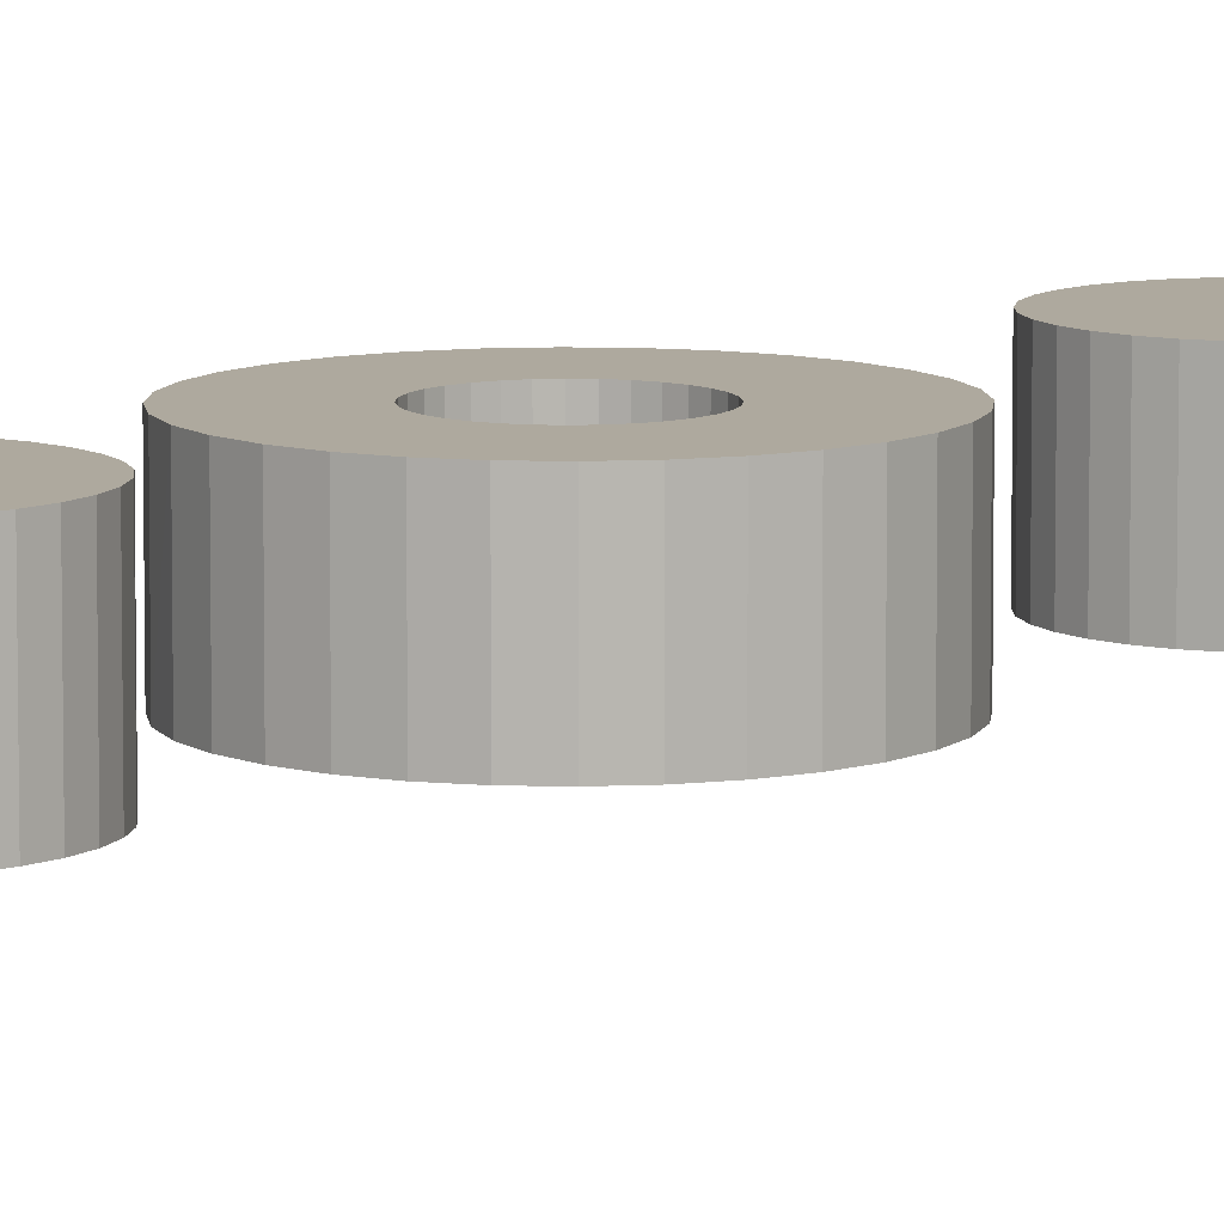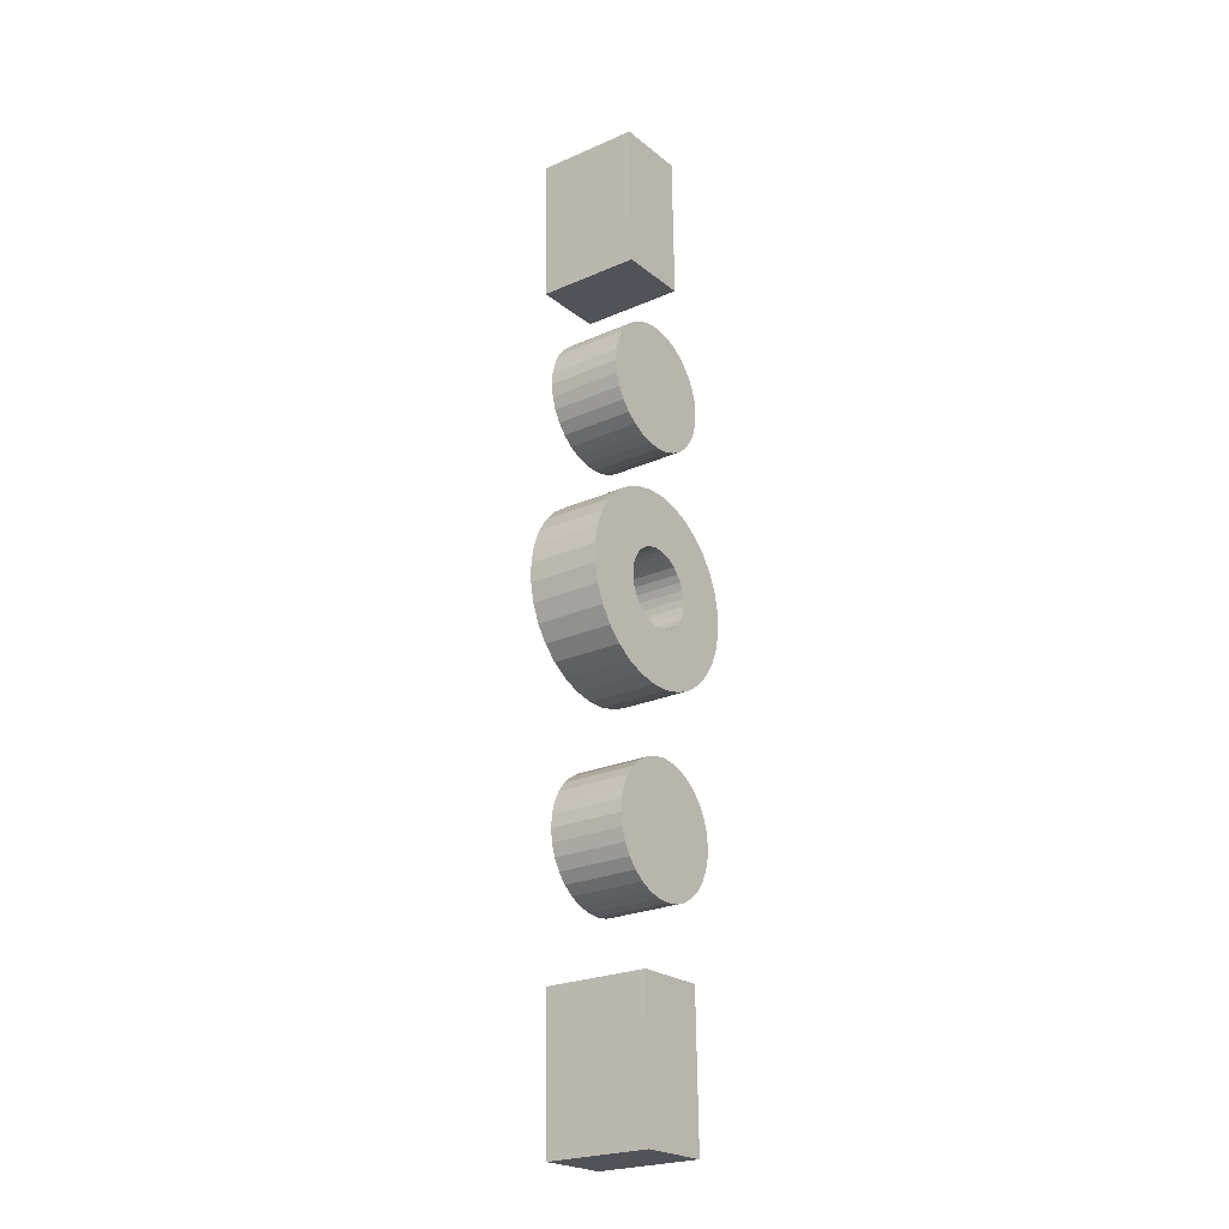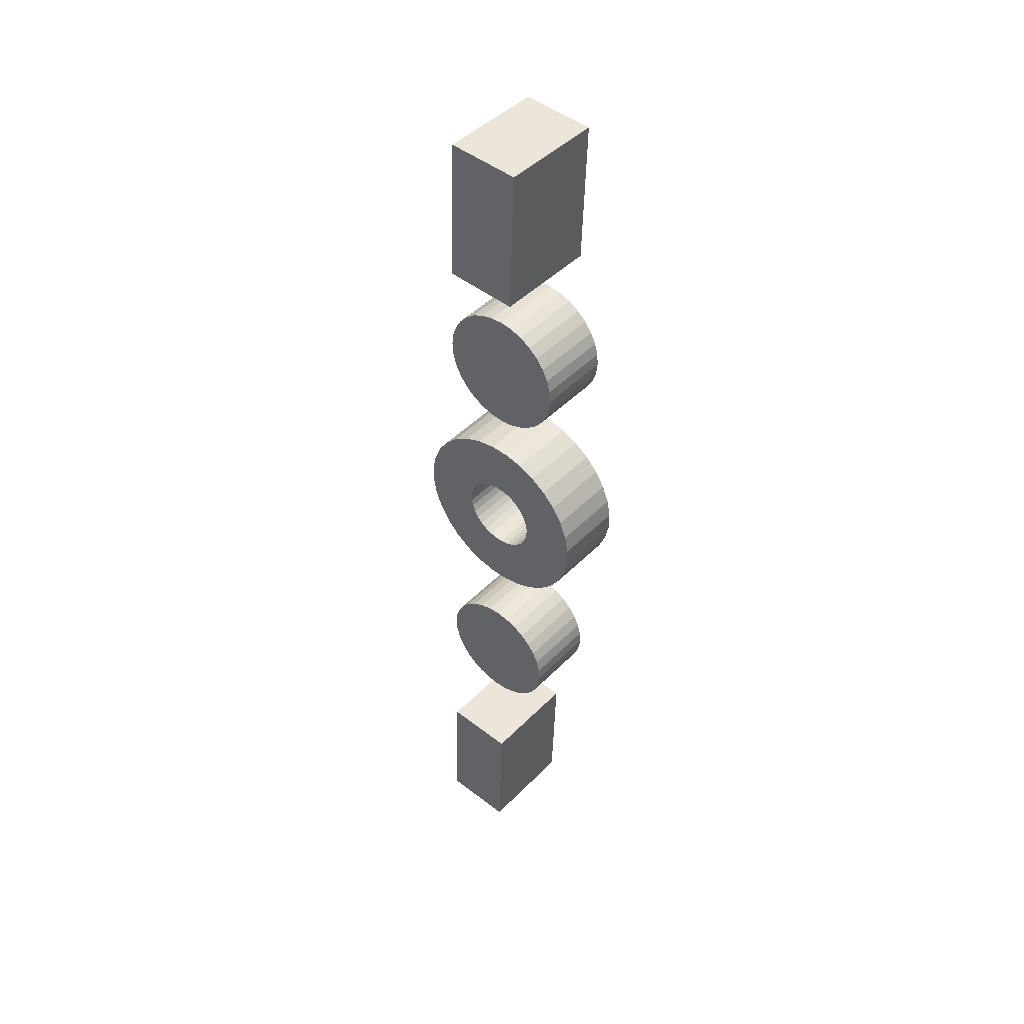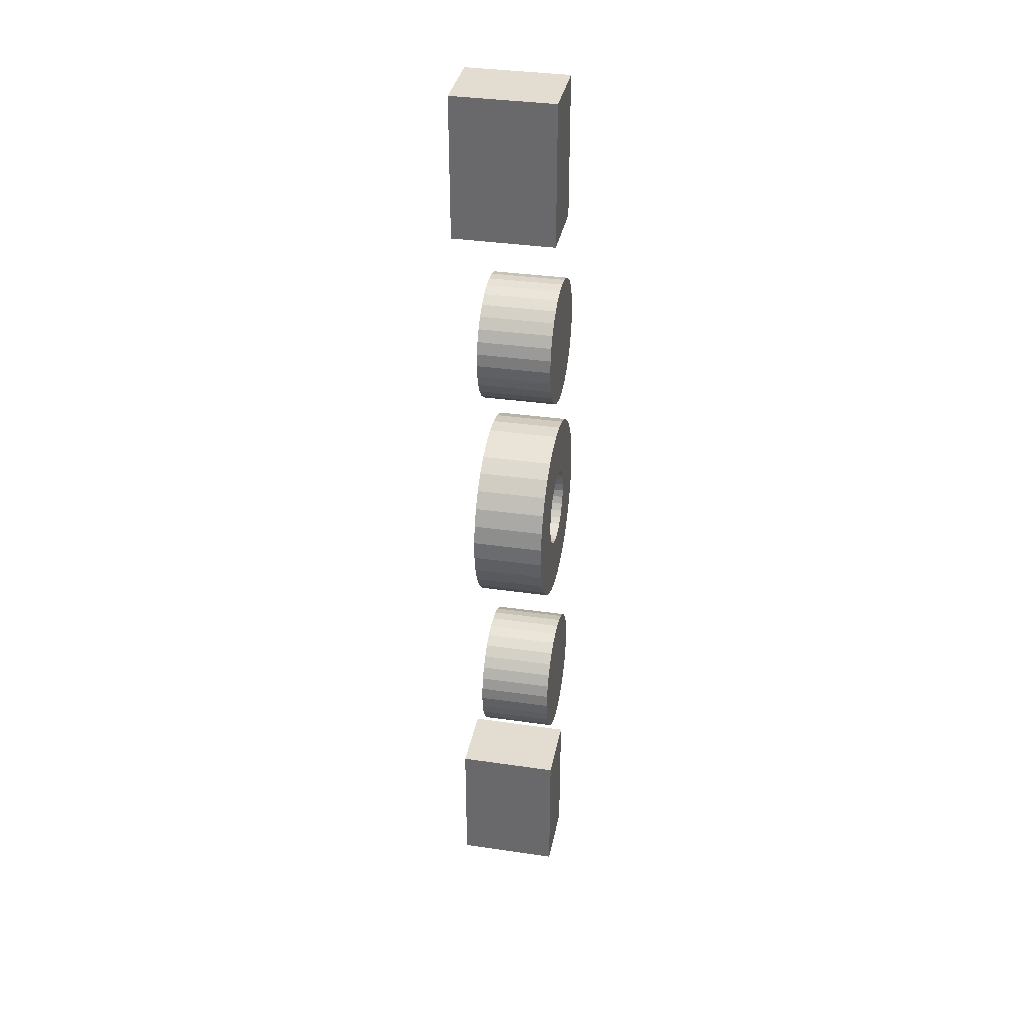
<metadata>
{"format":"obj","ext":"obj","renderer":"f3d","projection":"perspective","resolution":1024,"background":"white","views":[{"elev":9.1,"azim":49.9,"up":"+Y"},{"elev":-24.2,"azim":126.3,"up":"+Z"},{"elev":45.6,"azim":40.9,"up":"+Z"},{"elev":33.8,"azim":101.1,"up":"+Z"}]}
</metadata>
<code>
o 28_Cube.036
v 0.09232 -0.2215 3.803
v 0.09232 -0.1949 3.802
v 0.0913 -0.2217 3.765
v 0.09129 -0.1951 3.765
v 0.1109 -0.2215 3.802
v 0.1109 -0.1949 3.802
v 0.1098 -0.2217 3.765
v 0.1098 -0.1951 3.764
v 0.09712 -0.2215 4.016
v 0.09711 -0.1949 4.016
v 0.09609 -0.2217 3.978
v 0.09609 -0.1951 3.978
v 0.1157 -0.2215 4.015
v 0.1157 -0.1949 4.015
v 0.1146 -0.2217 3.978
v 0.1146 -0.1951 3.978
v 0.1024 -0.214 3.818
v 0.09916 -0.214 3.819
v 0.09606 -0.214 3.82
v 0.09323 -0.214 3.821
v 0.09077 -0.214 3.823
v 0.08877 -0.214 3.826
v 0.08732 -0.214 3.829
v 0.08646 -0.214 3.832
v 0.08622 -0.214 3.835
v 0.08663 -0.214 3.839
v 0.08766 -0.214 3.842
v 0.08928 -0.214 3.844
v 0.09141 -0.214 3.847
v 0.09399 -0.214 3.849
v 0.0969 -0.214 3.85
v 0.1 -0.214 3.851
v 0.1033 -0.214 3.852
v 0.1065 -0.214 3.851
v 0.1096 -0.214 3.85
v 0.1125 -0.214 3.848
v 0.1149 -0.214 3.846
v 0.1169 -0.214 3.844
v 0.1184 -0.214 3.841
v 0.1192 -0.214 3.838
v 0.1195 -0.214 3.834
v 0.1191 -0.214 3.831
v 0.118 -0.214 3.828
v 0.1164 -0.214 3.825
v 0.1143 -0.214 3.823
v 0.1117 -0.214 3.821
v 0.1088 -0.214 3.819
v 0.1056 -0.214 3.818
v 0.1024 -0.1949 3.818
v 0.09916 -0.1949 3.819
v 0.09606 -0.1949 3.82
v 0.09323 -0.1949 3.821
v 0.09077 -0.1949 3.823
v 0.08877 -0.1949 3.826
v 0.08732 -0.1949 3.829
v 0.08646 -0.1949 3.832
v 0.08622 -0.1949 3.835
v 0.08663 -0.1949 3.839
v 0.08766 -0.1949 3.842
v 0.08928 -0.1949 3.844
v 0.09141 -0.1949 3.847
v 0.09399 -0.1949 3.849
v 0.0969 -0.1949 3.85
v 0.1 -0.1949 3.851
v 0.1033 -0.1949 3.852
v 0.1065 -0.1949 3.851
v 0.1096 -0.1949 3.85
v 0.1125 -0.1949 3.848
v 0.1149 -0.1949 3.846
v 0.1169 -0.1949 3.844
v 0.1184 -0.1949 3.841
v 0.1192 -0.1949 3.838
v 0.1195 -0.1949 3.834
v 0.1191 -0.1949 3.831
v 0.118 -0.1949 3.828
v 0.1164 -0.1949 3.825
v 0.1143 -0.1949 3.823
v 0.1117 -0.1949 3.821
v 0.1088 -0.1949 3.819
v 0.1056 -0.1949 3.818
v 0.1043 -0.214 3.93
v 0.101 -0.214 3.93
v 0.09794 -0.214 3.931
v 0.09511 -0.214 3.933
v 0.09265 -0.214 3.935
v 0.09065 -0.214 3.938
v 0.08919 -0.214 3.94
v 0.08833 -0.214 3.944
v 0.0881 -0.214 3.947
v 0.08851 -0.214 3.95
v 0.08954 -0.214 3.953
v 0.09116 -0.214 3.956
v 0.09329 -0.214 3.958
v 0.09587 -0.214 3.96
v 0.09878 -0.214 3.962
v 0.1019 -0.214 3.963
v 0.1052 -0.214 3.963
v 0.1084 -0.214 3.963
v 0.1115 -0.214 3.962
v 0.1143 -0.214 3.96
v 0.1168 -0.214 3.958
v 0.1188 -0.214 3.955
v 0.1202 -0.214 3.952
v 0.1211 -0.214 3.949
v 0.1213 -0.214 3.946
v 0.1209 -0.214 3.943
v 0.1199 -0.214 3.94
v 0.1183 -0.214 3.937
v 0.1162 -0.214 3.934
v 0.1136 -0.214 3.932
v 0.1107 -0.214 3.931
v 0.1075 -0.214 3.93
v 0.1043 -0.1949 3.93
v 0.101 -0.1949 3.93
v 0.09794 -0.1949 3.931
v 0.09511 -0.1949 3.933
v 0.09265 -0.1949 3.935
v 0.09065 -0.1949 3.938
v 0.08919 -0.1949 3.94
v 0.08833 -0.1949 3.944
v 0.0881 -0.1949 3.947
v 0.08851 -0.1949 3.95
v 0.08954 -0.1949 3.953
v 0.09116 -0.1949 3.956
v 0.09329 -0.1949 3.958
v 0.09587 -0.1949 3.96
v 0.09878 -0.1949 3.962
v 0.1019 -0.1949 3.963
v 0.1052 -0.1949 3.963
v 0.1084 -0.1949 3.963
v 0.1115 -0.1949 3.962
v 0.1143 -0.1949 3.96
v 0.1168 -0.1949 3.958
v 0.1188 -0.1949 3.955
v 0.1202 -0.1949 3.952
v 0.1211 -0.1949 3.949
v 0.1213 -0.1949 3.946
v 0.1209 -0.1949 3.943
v 0.1199 -0.1949 3.94
v 0.1183 -0.1949 3.937
v 0.1162 -0.1949 3.934
v 0.1136 -0.1949 3.932
v 0.1107 -0.1949 3.931
v 0.1075 -0.1949 3.93
v 0.09623 -0.2138 3.87
v 0.09177 -0.2138 3.872
v 0.08778 -0.2138 3.874
v 0.08439 -0.2138 3.878
v 0.08174 -0.2138 3.882
v 0.07994 -0.2138 3.886
v 0.07906 -0.2138 3.891
v 0.07911 -0.2138 3.896
v 0.08012 -0.2138 3.901
v 0.08203 -0.2138 3.905
v 0.08477 -0.2138 3.909
v 0.08823 -0.2138 3.913
v 0.0923 -0.2138 3.915
v 0.0968 -0.2138 3.917
v 0.1016 -0.2138 3.918
v 0.1064 -0.2138 3.918
v 0.1112 -0.2138 3.917
v 0.1156 -0.2138 3.915
v 0.1196 -0.2138 3.912
v 0.123 -0.2138 3.909
v 0.1256 -0.2138 3.905
v 0.1274 -0.2138 3.9
v 0.1283 -0.2138 3.896
v 0.1283 -0.2138 3.891
v 0.1273 -0.2138 3.886
v 0.1254 -0.2138 3.881
v 0.1226 -0.2138 3.877
v 0.1191 -0.2138 3.874
v 0.1151 -0.2138 3.871
v 0.1106 -0.2138 3.87
v 0.1058 -0.2138 3.869
v 0.101 -0.2138 3.869
v 0.1006 -0.2138 3.884
v 0.09881 -0.2138 3.885
v 0.09717 -0.2138 3.886
v 0.09579 -0.2138 3.887
v 0.0947 -0.2138 3.889
v 0.09397 -0.2138 3.891
v 0.0936 -0.2138 3.893
v 0.09362 -0.2138 3.894
v 0.09404 -0.2138 3.896
v 0.09482 -0.2138 3.898
v 0.09594 -0.2138 3.9
v 0.09736 -0.2138 3.901
v 0.09903 -0.2138 3.902
v 0.1009 -0.2138 3.903
v 0.1028 -0.2138 3.903
v 0.1048 -0.2138 3.903
v 0.1067 -0.2138 3.903
v 0.1086 -0.2138 3.902
v 0.1102 -0.2138 3.901
v 0.1116 -0.2138 3.9
v 0.1127 -0.2138 3.898
v 0.1134 -0.2138 3.896
v 0.1138 -0.2138 3.894
v 0.1138 -0.2138 3.892
v 0.1133 -0.2138 3.89
v 0.1126 -0.2138 3.888
v 0.1114 -0.2138 3.887
v 0.11 -0.2138 3.885
v 0.1084 -0.2138 3.884
v 0.1065 -0.2138 3.884
v 0.1046 -0.2138 3.883
v 0.1026 -0.2138 3.883
v 0.09623 -0.1956 3.87
v 0.09177 -0.1956 3.872
v 0.08778 -0.1956 3.874
v 0.08439 -0.1956 3.878
v 0.08174 -0.1956 3.882
v 0.07994 -0.1956 3.886
v 0.07906 -0.1956 3.891
v 0.07911 -0.1956 3.896
v 0.08012 -0.1956 3.901
v 0.08203 -0.1956 3.905
v 0.08477 -0.1956 3.909
v 0.08823 -0.1956 3.913
v 0.0923 -0.1956 3.915
v 0.0968 -0.1956 3.917
v 0.1016 -0.1956 3.918
v 0.1064 -0.1956 3.918
v 0.1112 -0.1956 3.917
v 0.1156 -0.1956 3.915
v 0.1196 -0.1956 3.912
v 0.123 -0.1956 3.909
v 0.1256 -0.1956 3.905
v 0.1274 -0.1956 3.9
v 0.1283 -0.1956 3.896
v 0.1283 -0.1956 3.891
v 0.1273 -0.1956 3.886
v 0.1254 -0.1956 3.881
v 0.1226 -0.1956 3.877
v 0.1191 -0.1956 3.874
v 0.1151 -0.1956 3.871
v 0.1106 -0.1956 3.87
v 0.1058 -0.1956 3.869
v 0.101 -0.1956 3.869
v 0.1006 -0.1956 3.884
v 0.09881 -0.1956 3.885
v 0.09717 -0.1956 3.886
v 0.09579 -0.1956 3.887
v 0.0947 -0.1956 3.889
v 0.09397 -0.1956 3.891
v 0.0936 -0.1956 3.893
v 0.09362 -0.1956 3.894
v 0.09404 -0.1956 3.896
v 0.09482 -0.1956 3.898
v 0.09594 -0.1956 3.9
v 0.09736 -0.1956 3.901
v 0.09903 -0.1956 3.902
v 0.1009 -0.1956 3.903
v 0.1028 -0.1956 3.903
v 0.1048 -0.1956 3.903
v 0.1067 -0.1956 3.903
v 0.1086 -0.1956 3.902
v 0.1102 -0.1956 3.901
v 0.1116 -0.1956 3.9
v 0.1127 -0.1956 3.898
v 0.1134 -0.1956 3.896
v 0.1138 -0.1956 3.894
v 0.1138 -0.1956 3.892
v 0.1133 -0.1956 3.89
v 0.1126 -0.1956 3.888
v 0.1114 -0.1956 3.887
v 0.11 -0.1956 3.885
v 0.1084 -0.1956 3.884
v 0.1065 -0.1956 3.884
v 0.1046 -0.1956 3.883
v 0.1026 -0.1956 3.883
f 1 4 3
f 3 8 7
f 8 5 7
f 6 1 5
f 7 1 3
f 8 2 6
f 9 12 11
f 11 16 15
f 16 13 15
f 14 9 13
f 15 9 11
f 16 10 14
f 21 20 29
f 80 49 65
f 20 51 19
f 46 79 78
f 34 65 33
f 21 52 20
f 47 80 79
f 35 66 34
f 21 54 53
f 17 80 48
f 36 67 35
f 22 55 54
f 36 69 68
f 23 56 55
f 37 70 69
f 24 57 56
f 39 70 38
f 25 58 57
f 40 71 39
f 26 59 58
f 41 72 40
f 28 59 27
f 41 74 73
f 28 61 60
f 43 74 42
f 30 61 29
f 44 75 43
f 30 63 62
f 17 50 49
f 45 76 44
f 31 64 63
f 19 50 18
f 45 78 77
f 32 65 64
f 85 84 93
f 144 113 129
f 84 115 83
f 110 143 142
f 98 129 97
f 85 116 84
f 112 143 111
f 99 130 98
f 86 117 85
f 81 144 112
f 100 131 99
f 87 118 86
f 100 133 132
f 87 120 119
f 101 134 133
f 88 121 120
f 102 135 134
f 89 122 121
f 104 135 103
f 90 123 122
f 105 136 104
f 92 123 91
f 106 137 105
f 93 124 92
f 107 138 106
f 94 125 93
f 107 140 139
f 94 127 126
f 81 114 113
f 109 140 108
f 95 128 127
f 82 115 114
f 110 141 109
f 97 128 96
f 163 196 164
f 150 183 151
f 164 197 165
f 152 183 184
f 165 198 166
f 153 184 185
f 166 199 167
f 154 185 186
f 168 199 200
f 155 186 187
f 169 200 201
f 156 187 188
f 170 201 202
f 157 188 189
f 171 202 203
f 158 189 190
f 172 203 204
f 159 190 191
f 145 178 146
f 173 204 205
f 159 192 160
f 146 179 147
f 174 205 206
f 160 193 161
f 147 180 148
f 175 206 207
f 161 194 162
f 148 181 149
f 175 208 176
f 162 195 163
f 149 182 150
f 176 177 145
f 260 227 228
f 247 214 215
f 261 228 229
f 216 247 215
f 262 229 230
f 217 248 216
f 263 230 231
f 218 249 217
f 232 263 231
f 219 250 218
f 233 264 232
f 220 251 219
f 234 265 233
f 221 252 220
f 235 266 234
f 222 253 221
f 236 267 235
f 223 254 222
f 242 209 210
f 237 268 236
f 256 223 224
f 243 210 211
f 238 269 237
f 257 224 225
f 244 211 212
f 239 270 238
f 258 225 226
f 245 212 213
f 272 239 240
f 259 226 227
f 246 213 214
f 241 240 209
f 239 174 175
f 213 148 149
f 201 266 202
f 176 239 175
f 214 149 150
f 202 267 203
f 209 176 145
f 215 150 151
f 203 268 204
f 177 242 178
f 216 151 152
f 268 205 204
f 242 179 178
f 217 152 153
f 269 206 205
f 179 244 180
f 154 217 153
f 206 271 207
f 244 181 180
f 219 154 155
f 271 208 207
f 245 182 181
f 220 155 156
f 208 241 177
f 246 183 182
f 221 156 157
f 247 184 183
f 222 157 158
f 184 249 185
f 159 222 158
f 185 250 186
f 224 159 160
f 250 187 186
f 161 224 160
f 187 252 188
f 226 161 162
f 188 253 189
f 163 226 162
f 189 254 190
f 228 163 164
f 254 191 190
f 229 164 165
f 255 192 191
f 230 165 166
f 256 193 192
f 167 230 166
f 257 194 193
f 168 231 167
f 258 195 194
f 169 232 168
f 195 260 196
f 234 169 170
f 196 261 197
f 171 234 170
f 197 262 198
f 172 235 171
f 210 145 146
f 262 199 198
f 173 236 172
f 211 146 147
f 263 200 199
f 174 237 173
f 212 147 148
f 264 201 200
f 1 2 4
f 3 4 8
f 8 6 5
f 6 2 1
f 7 5 1
f 8 4 2
f 9 10 12
f 11 12 16
f 16 14 13
f 14 10 9
f 15 13 9
f 16 12 10
f 19 18 31
f 18 17 32
f 32 17 33
f 17 48 33
f 48 47 34
f 34 47 35
f 47 46 35
f 46 45 36
f 35 46 36
f 45 44 37
f 44 43 38
f 37 44 38
f 43 42 39
f 42 41 40
f 39 42 40
f 39 38 43
f 37 36 45
f 34 33 48
f 32 31 18
f 31 30 19
f 30 29 20
f 19 30 20
f 29 28 21
f 28 27 22
f 21 28 22
f 27 26 23
f 26 25 24
f 23 26 24
f 23 22 27
f 49 50 64
f 50 51 63
f 51 52 62
f 52 53 61
f 53 54 60
f 54 55 59
f 55 56 58
f 56 57 58
f 58 59 55
f 59 60 54
f 60 61 53
f 61 62 52
f 62 63 51
f 63 64 50
f 64 65 49
f 65 66 80
f 66 67 79
f 67 68 78
f 68 69 77
f 69 70 76
f 70 71 75
f 71 72 74
f 72 73 74
f 74 75 71
f 75 76 70
f 76 77 69
f 77 78 68
f 78 79 67
f 79 80 66
f 20 52 51
f 46 47 79
f 34 66 65
f 21 53 52
f 47 48 80
f 35 67 66
f 21 22 54
f 17 49 80
f 36 68 67
f 22 23 55
f 36 37 69
f 23 24 56
f 37 38 70
f 24 25 57
f 39 71 70
f 25 26 58
f 40 72 71
f 26 27 59
f 41 73 72
f 28 60 59
f 41 42 74
f 28 29 61
f 43 75 74
f 30 62 61
f 44 76 75
f 30 31 63
f 17 18 50
f 45 77 76
f 31 32 64
f 19 51 50
f 45 46 78
f 32 33 65
f 83 82 95
f 82 81 96
f 96 81 97
f 81 112 97
f 112 111 98
f 98 111 99
f 111 110 99
f 110 109 100
f 99 110 100
f 109 108 101
f 108 107 102
f 101 108 102
f 107 106 103
f 106 105 104
f 103 106 104
f 103 102 107
f 101 100 109
f 98 97 112
f 96 95 82
f 95 94 83
f 94 93 84
f 83 94 84
f 93 92 85
f 92 91 86
f 85 92 86
f 91 90 87
f 90 89 88
f 87 90 88
f 87 86 91
f 113 114 128
f 114 115 127
f 115 116 126
f 116 117 125
f 117 118 124
f 118 119 123
f 119 120 122
f 120 121 122
f 122 123 119
f 123 124 118
f 124 125 117
f 125 126 116
f 126 127 115
f 127 128 114
f 128 129 113
f 129 130 144
f 130 131 143
f 131 132 142
f 132 133 141
f 133 134 140
f 134 135 139
f 135 136 138
f 136 137 138
f 138 139 135
f 139 140 134
f 140 141 133
f 141 142 132
f 142 143 131
f 143 144 130
f 84 116 115
f 110 111 143
f 98 130 129
f 85 117 116
f 112 144 143
f 99 131 130
f 86 118 117
f 81 113 144
f 100 132 131
f 87 119 118
f 100 101 133
f 87 88 120
f 101 102 134
f 88 89 121
f 102 103 135
f 89 90 122
f 104 136 135
f 90 91 123
f 105 137 136
f 92 124 123
f 106 138 137
f 93 125 124
f 107 139 138
f 94 126 125
f 107 108 140
f 94 95 127
f 81 82 114
f 109 141 140
f 95 96 128
f 82 83 115
f 110 142 141
f 97 129 128
f 163 195 196
f 150 182 183
f 164 196 197
f 152 151 183
f 165 197 198
f 153 152 184
f 166 198 199
f 154 153 185
f 168 167 199
f 155 154 186
f 169 168 200
f 156 155 187
f 170 169 201
f 157 156 188
f 171 170 202
f 158 157 189
f 172 171 203
f 159 158 190
f 145 177 178
f 173 172 204
f 159 191 192
f 146 178 179
f 174 173 205
f 160 192 193
f 147 179 180
f 175 174 206
f 161 193 194
f 148 180 181
f 175 207 208
f 162 194 195
f 149 181 182
f 176 208 177
f 260 259 227
f 247 246 214
f 261 260 228
f 216 248 247
f 262 261 229
f 217 249 248
f 263 262 230
f 218 250 249
f 232 264 263
f 219 251 250
f 233 265 264
f 220 252 251
f 234 266 265
f 221 253 252
f 235 267 266
f 222 254 253
f 236 268 267
f 223 255 254
f 242 241 209
f 237 269 268
f 256 255 223
f 243 242 210
f 238 270 269
f 257 256 224
f 244 243 211
f 239 271 270
f 258 257 225
f 245 244 212
f 272 271 239
f 259 258 226
f 246 245 213
f 241 272 240
f 239 238 174
f 213 212 148
f 201 265 266
f 176 240 239
f 214 213 149
f 202 266 267
f 209 240 176
f 215 214 150
f 203 267 268
f 177 241 242
f 216 215 151
f 268 269 205
f 242 243 179
f 217 216 152
f 269 270 206
f 179 243 244
f 154 218 217
f 206 270 271
f 244 245 181
f 219 218 154
f 271 272 208
f 245 246 182
f 220 219 155
f 208 272 241
f 246 247 183
f 221 220 156
f 247 248 184
f 222 221 157
f 184 248 249
f 159 223 222
f 185 249 250
f 224 223 159
f 250 251 187
f 161 225 224
f 187 251 252
f 226 225 161
f 188 252 253
f 163 227 226
f 189 253 254
f 228 227 163
f 254 255 191
f 229 228 164
f 255 256 192
f 230 229 165
f 256 257 193
f 167 231 230
f 257 258 194
f 168 232 231
f 258 259 195
f 169 233 232
f 195 259 260
f 234 233 169
f 196 260 261
f 171 235 234
f 197 261 262
f 172 236 235
f 210 209 145
f 262 263 199
f 173 237 236
f 211 210 146
f 263 264 200
f 174 238 237
f 212 211 147
f 264 265 201

</code>
